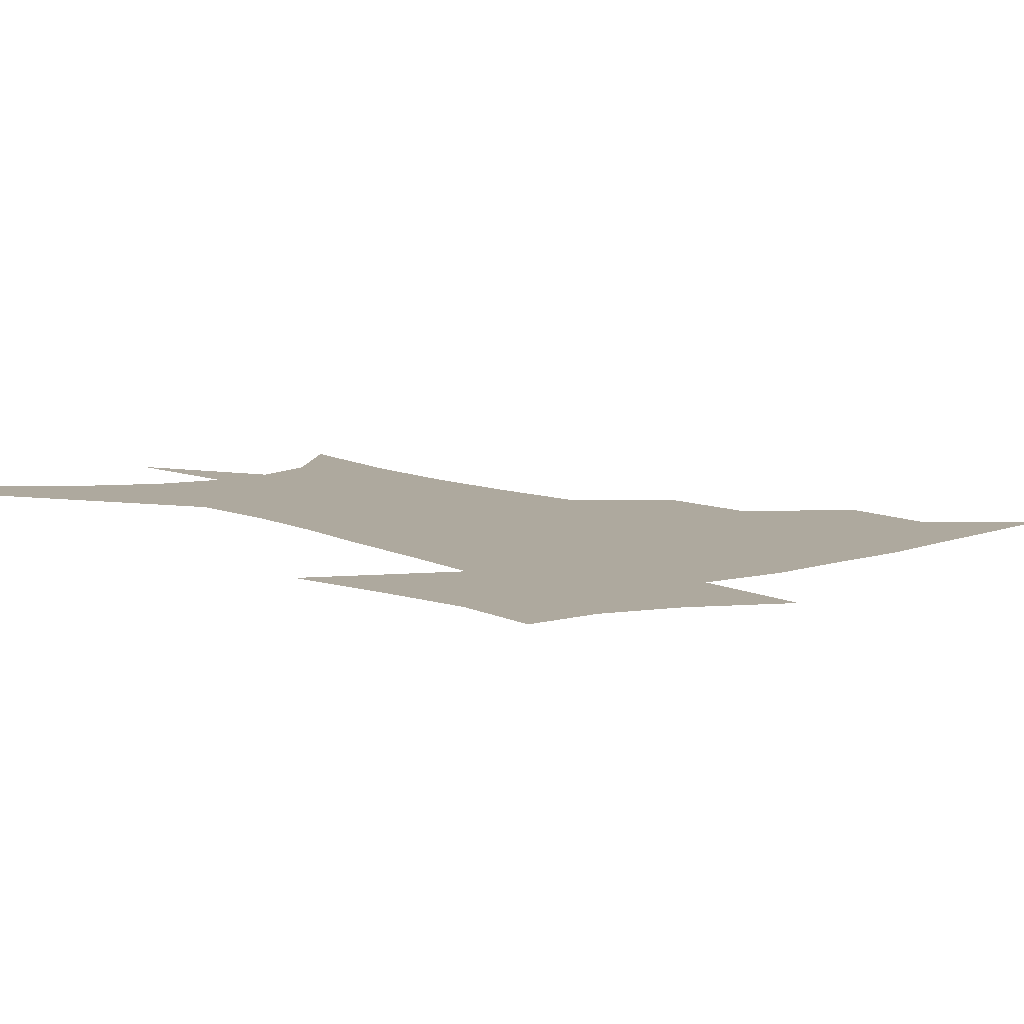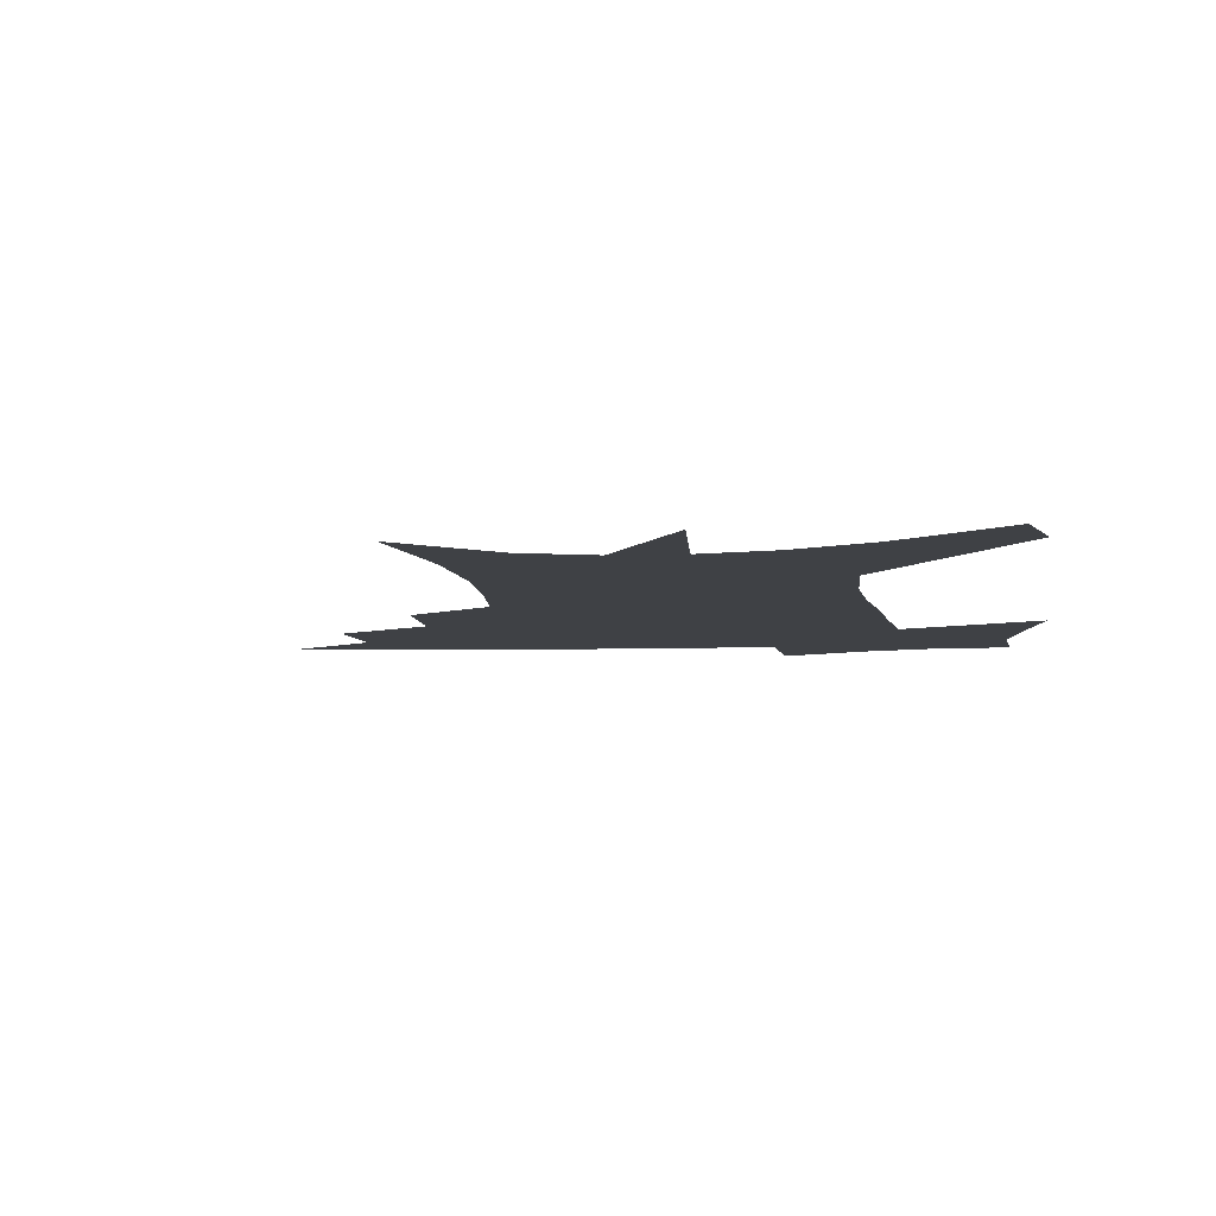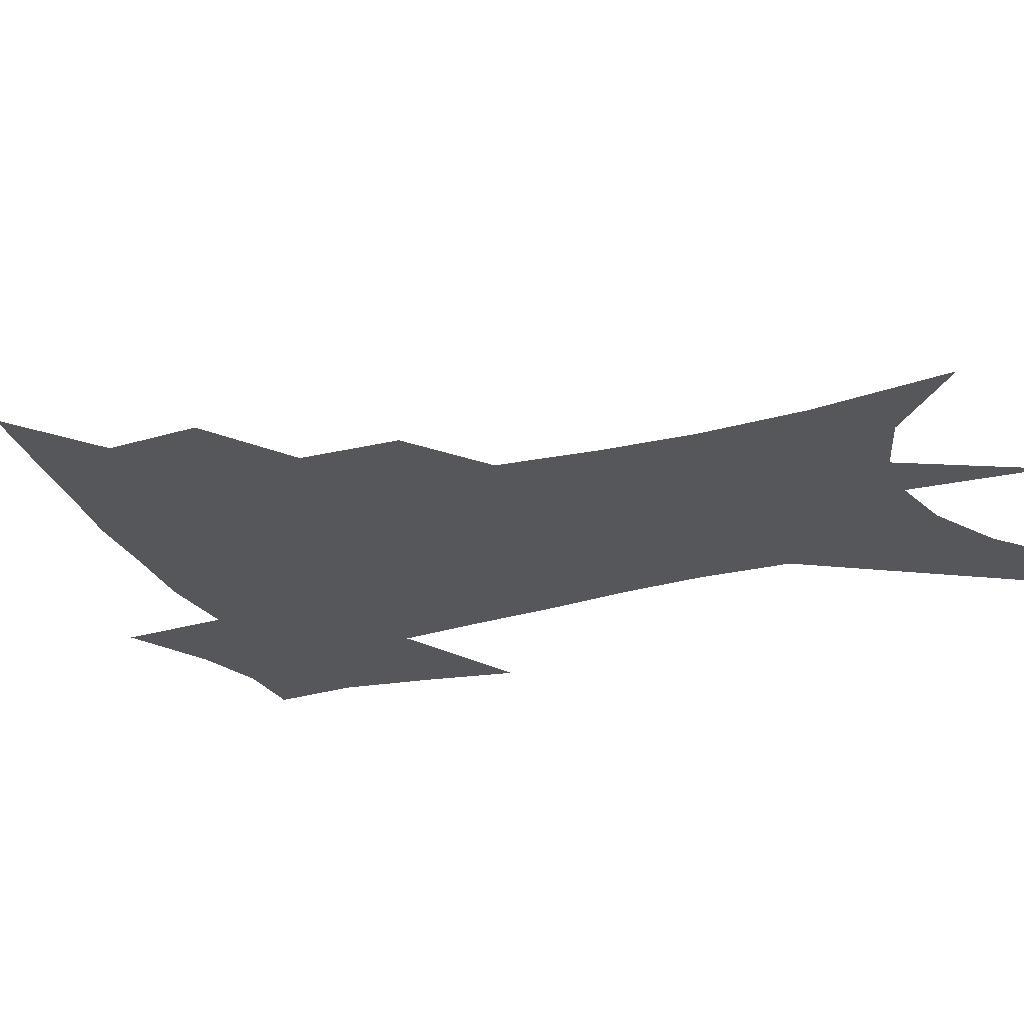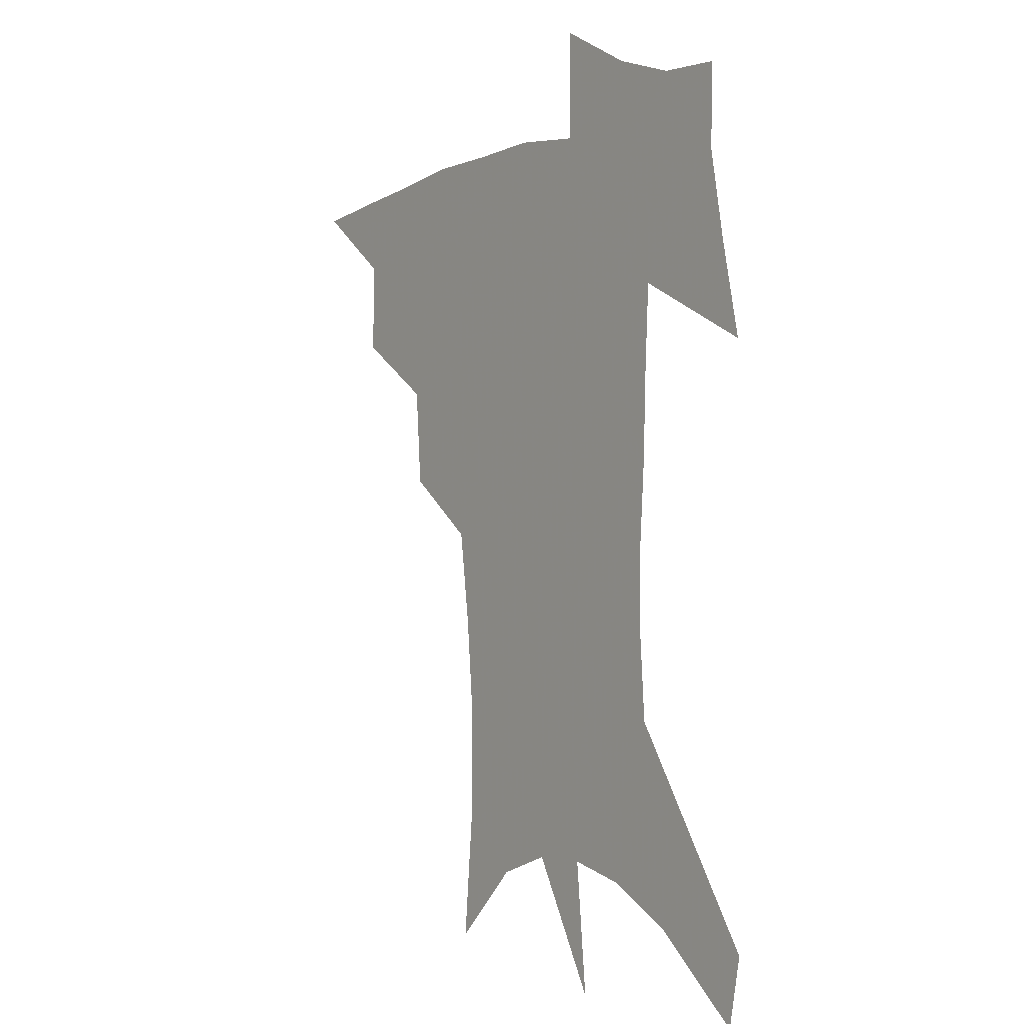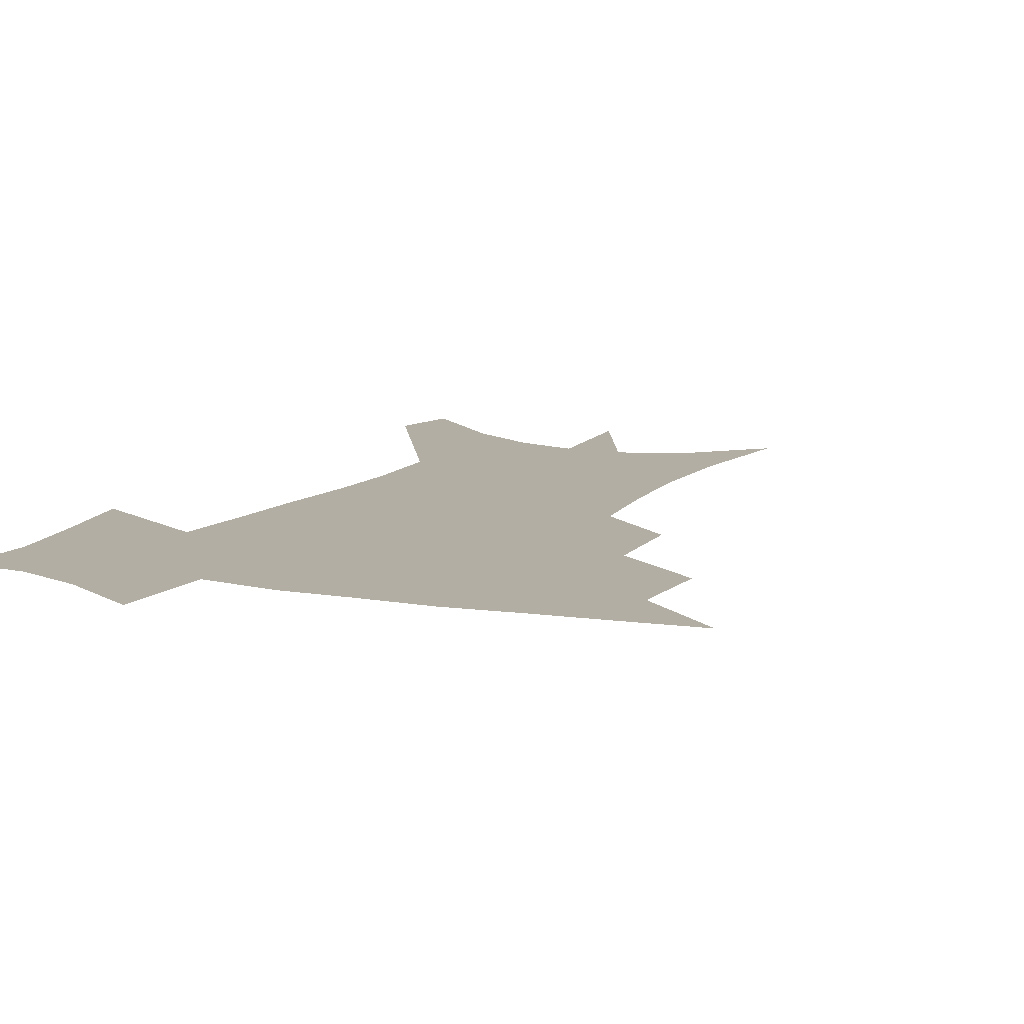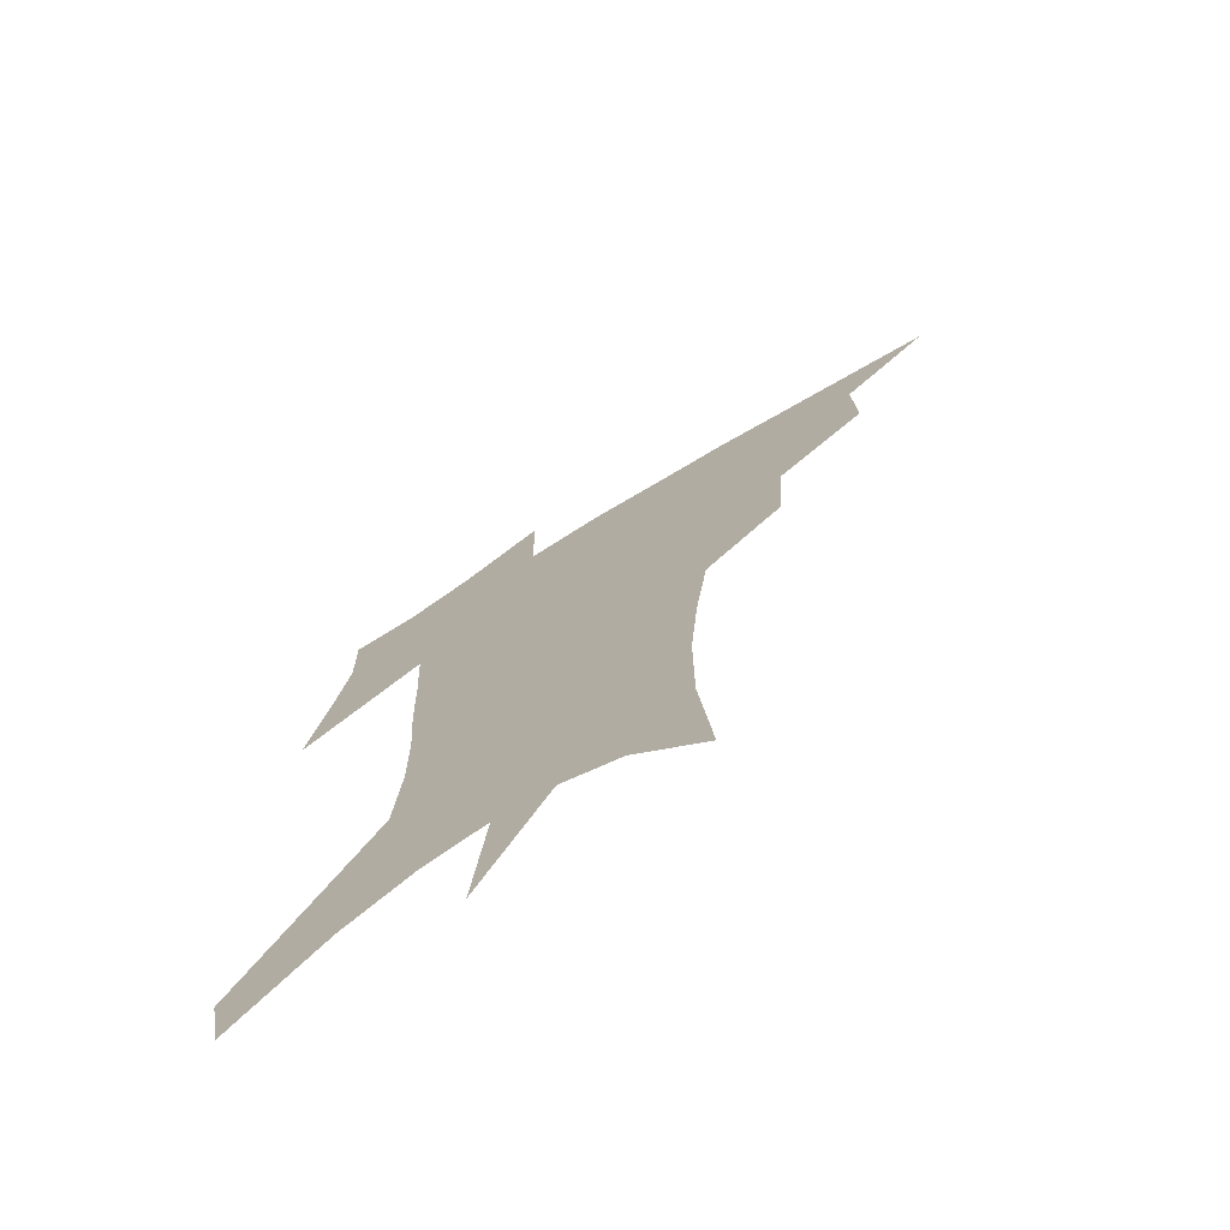
<metadata>
{"format":"obj","ext":"obj","renderer":"f3d","projection":"perspective","resolution":1024,"background":"white","views":[{"elev":9.1,"azim":142.0,"up":"+Z"},{"elev":-5.7,"azim":8.6,"up":"+Z"},{"elev":-27.3,"azim":-65.8,"up":"+Z"},{"elev":-0.5,"azim":53.2,"up":"+Y"},{"elev":11.0,"azim":-153.0,"up":"+Z"},{"elev":-73.4,"azim":-148.6,"up":"+Y"}]}
</metadata>
<code>
v 462.1 439.2 0
v 493.2 382 0
v 493.8 415.4 0
v 489.8 443.3 0
v 528.6 324.4 0
v 526.1 360.5 0
v 524.2 391.9 0
v 522 420 0
v 518.2 447.1 0
v 560.8 142.6 0
v 565.3 193.4 0
v 565.3 233.2 0
v 562.3 268.2 0
v 557.8 302.5 0
v 554.8 338.7 0
v 552.8 369.5 0
v 551.2 397.3 0
v 548.8 423.5 0
v 545.1 451.2 0
v 588.3 170.8 0
v 588.2 211 0
v 586.3 247.6 0
v 583.6 282 0
v 580.3 313.4 0
v 578.5 344.9 0
v 577.2 373.1 0
v 576.8 400.9 0
v 574.9 426 0
v 573.2 452.4 0
v 610.9 179.3 0
v 608.7 216.4 0
v 606.4 248.4 0
v 603.9 287.3 0
v 602 316.1 0
v 601.2 348.1 0
v 600.9 375.6 0
v 601.2 402.3 0
v 601.4 426.9 0
v 599.6 454.3 0
v 637.4 131.1 0
v 632.5 180.3 0
v 629 219.4 0
v 626.3 253.6 0
v 624.4 287.6 0
v 623.3 319.5 0
v 623.6 347.4 0
v 623.8 377.2 0
v 625 401.9 0
v 626.3 426.8 0
v 628 451.9 0
v 628.5 491.5 0
v 655.8 175.2 0
v 650.5 215 0
v 646.7 250.3 0
v 645.8 281.1 0
v 645.9 311.3 0
v 646.8 340.6 0
v 647 372.2 0
v 648.4 399.8 0
v 650.1 424.8 0
v 653.2 448.9 0
v 658.9 475.8 0
v 681.9 161.7 0
v 676.2 200.5 0
v 671.4 235.2 0
v 669 268.8 0
v 669.2 299.5 0
v 671.1 329.1 0
v 672.1 361.8 0
v 673.7 393.2 0
v 673.2 421.3 0
v 676.2 445 0
v 683.6 468 0
v 716.6 132.8 0
v 721.5 158.6 0
v 721.1 370 0
v 713.4 404.9 0
v 707.5 437.2 0
v 708.2 467.4 0
f 3 4 1
f 6 7 2
f 2 7 3
f 7 8 3
f 3 8 4
f 8 9 4
f 14 15 5
f 5 15 6
f 15 16 6
f 6 16 7
f 16 17 7
f 7 17 8
f 17 18 8
f 8 18 9
f 18 19 9
f 10 20 11
f 20 21 11
f 11 21 12
f 21 22 12
f 12 22 13
f 22 23 13
f 13 23 14
f 23 24 14
f 14 24 15
f 24 25 15
f 15 25 16
f 25 26 16
f 16 26 17
f 26 27 17
f 17 27 18
f 27 28 18
f 18 28 19
f 28 29 19
f 20 30 21
f 30 31 21
f 21 31 22
f 31 32 22
f 22 32 23
f 32 33 23
f 23 33 24
f 33 34 24
f 24 34 25
f 34 35 25
f 25 35 26
f 35 36 26
f 26 36 27
f 36 37 27
f 27 37 28
f 37 38 28
f 28 38 29
f 38 39 29
f 40 41 30
f 30 41 31
f 41 42 31
f 31 42 32
f 42 43 32
f 32 43 33
f 43 44 33
f 33 44 34
f 44 45 34
f 34 45 35
f 45 46 35
f 35 46 36
f 46 47 36
f 36 47 37
f 47 48 37
f 37 48 38
f 48 49 38
f 38 49 39
f 49 50 39
f 41 52 42
f 52 53 42
f 42 53 43
f 53 54 43
f 43 54 44
f 54 55 44
f 44 55 45
f 55 56 45
f 45 56 46
f 56 57 46
f 46 57 47
f 57 58 47
f 47 58 48
f 58 59 48
f 48 59 49
f 59 60 49
f 49 60 50
f 60 61 50
f 50 61 51
f 61 62 51
f 52 63 53
f 63 64 53
f 53 64 54
f 64 65 54
f 54 65 55
f 65 66 55
f 55 66 56
f 66 67 56
f 56 67 57
f 67 68 57
f 57 68 58
f 68 69 58
f 58 69 59
f 69 70 59
f 59 70 60
f 70 71 60
f 60 71 61
f 71 72 61
f 61 72 62
f 72 73 62
f 63 74 64
f 74 75 64
f 64 75 65
f 70 76 71
f 76 77 71
f 71 77 72
f 77 78 72
f 72 78 73
f 78 79 73

</code>
